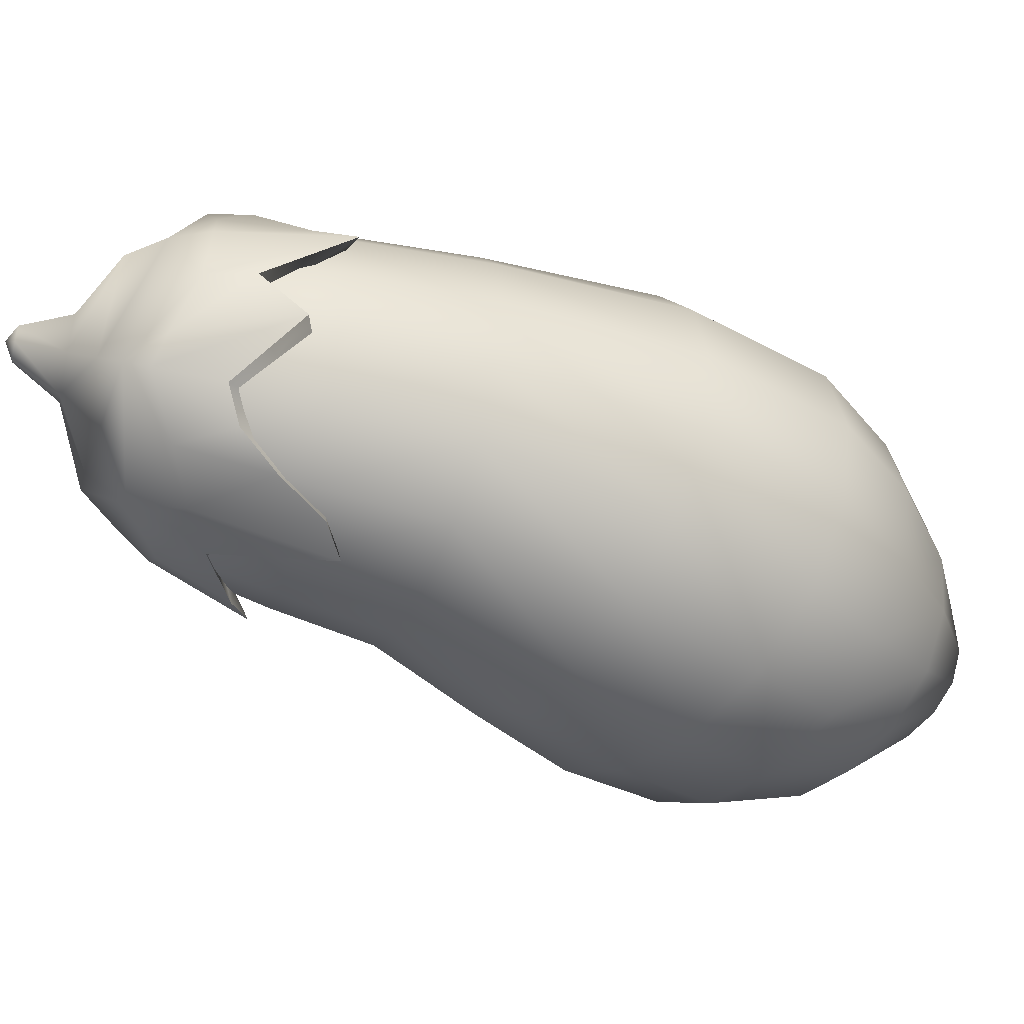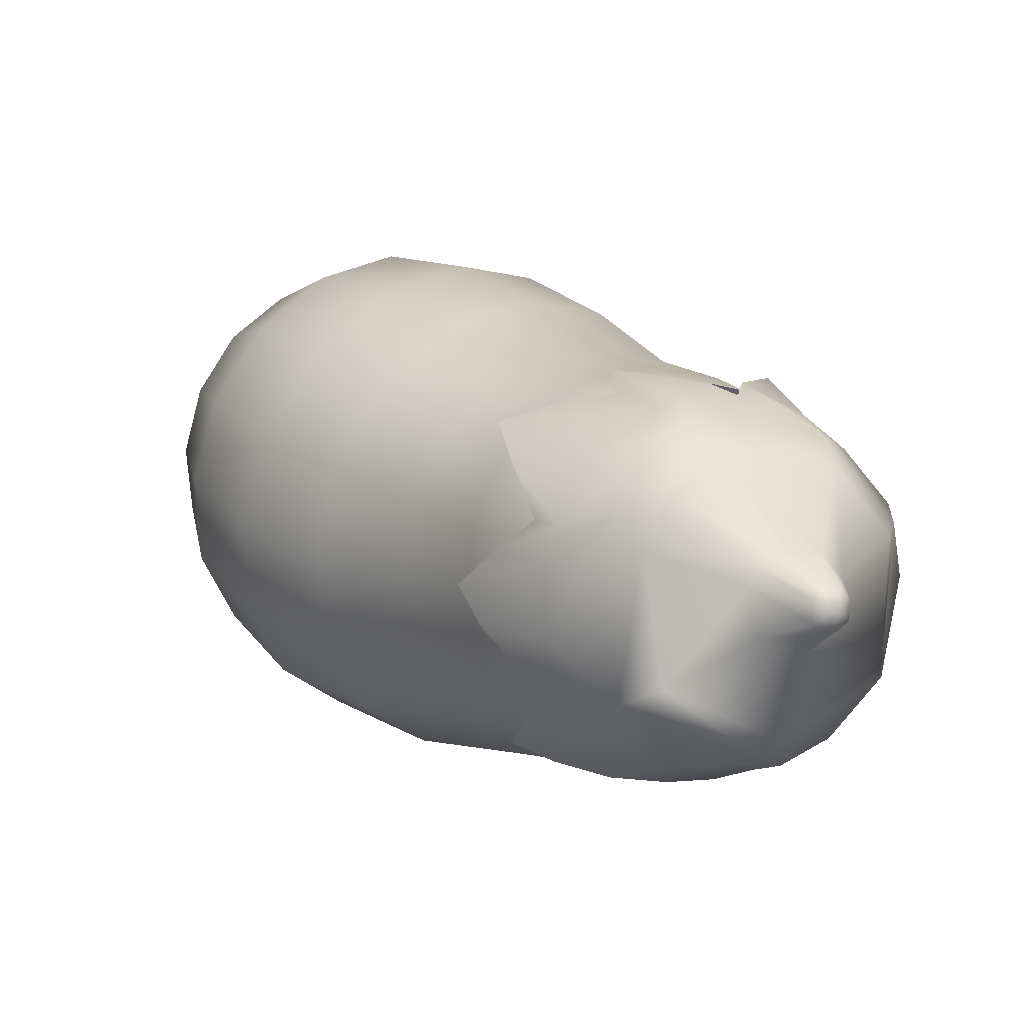
<metadata>
{"format":"obj","ext":"obj","renderer":"f3d","projection":"perspective","resolution":1024,"background":"white","views":[{"elev":-47.5,"azim":-75.6,"up":"+Z"},{"elev":73.7,"azim":-141.6,"up":"+Y"}]}
</metadata>
<code>
g Eggplant
v -1.762 1.331 0.1398
v -1.693 1.149 0.3046
v -1.735 1.135 0.1557
v 1.672 -1.422 -5.915e-08
v 1.692 -1.192 -0.4039
v 1.589 -1.343 -0.4372
v 1.531 -0.8013 -0.7464
v 1.344 -1.045 -0.8079
v 1.487 -1.493 -0.4039
v 1.672 -1.422 -5.915e-08
v 1.689 -0.5949 -0.5713
v 1.779 -1.067 -0.3092
v 1.672 -1.422 -5.915e-08
v 1.209 -0.4018 -0.9752
v 1.403 -0.1211 -0.7464
v 1.16 -1.297 -0.7464
v 0.9794 -0.7303 -1.056
v 1.399 -1.61 -0.3092
v 1.672 -1.422 -5.915e-08
v 1.795 -0.4564 -0.3092
v 1.533 0.06703 -0.4039
v 1.838 -0.9883 -0.1673
v 1.672 -1.422 -5.915e-08
v 0.9933 0.2412 -0.8143
v 0.7875 -0.07004 -1.063
v 1.131 0.4496 -0.4411
v 0.5456 -0.4343 -1.149
v 1.18 0.5228 2.541e-07
v 0.7509 -1.056 -0.9752
v 0.3048 -0.7943 -1.06
v 1.579 0.1331 2.574e-07
v 1.131 0.4496 0.4411
v 1.004 -1.506 -0.5713
v 0.5577 -1.328 -0.7464
v 0.1016 -1.096 -0.8109
v 1.833 -0.4076 1.583e-07
v 1.533 0.06703 0.4039
v 0.9933 0.2412 0.8143
v 1.338 -1.67 -0.1673
v 1.672 -1.422 -5.915e-08
v 0.4291 -1.508 -0.4039
v -0.03368 -1.294 -0.4386
v 0.8976 -1.633 -0.3092
v 0.384 -1.57 -6.617e-07
v -0.08107 -1.364 -8.055e-07
v 0.859 -1.667 -5.725e-07
v 1.314 -1.671 -3.421e-07
v 1.672 -1.422 -5.915e-08
v 1.403 -0.1211 0.7464
v 0.7875 -0.07004 1.063
v 1.795 -0.4564 0.3092
v 1.209 -0.4018 0.9752
v 0.5456 -0.4343 1.149
v 1.859 -0.9627 1.179e-07
v 1.672 -1.422 -5.915e-08
v 1.689 -0.5949 0.5713
v 1.838 -0.9881 0.1673
v 1.672 -1.422 -5.915e-08
v 0.9794 -0.7303 1.056
v 0.3048 -0.7943 1.06
v 1.778 -1.06 0.3092
v 1.672 -1.422 -5.915e-08
v 1.531 -0.8013 0.7464
v 0.7509 -1.056 0.9752
v 0.1016 -1.096 0.8109
v 1.688 -1.168 0.4039
v 1.672 -1.422 -5.915e-08
v 1.344 -1.043 0.8079
v 0.5577 -1.328 0.7464
v -0.03368 -1.294 0.4386
v 1.583 -1.295 0.4372
v 1.672 -1.422 -5.915e-08
v 1.158 -1.283 0.7464
v 0.4291 -1.508 0.4039
v -0.08107 -1.364 -8.055e-07
v 0.384 -1.57 -6.617e-07
v 1.477 -1.421 0.4039
v 1.672 -1.422 -5.915e-08
v 1 -1.485 0.5712
v 0.8954 -1.619 0.3092
v 0.859 -1.667 -5.725e-07
v 1.389 -1.534 0.3092
v 1.672 -1.422 -5.915e-08
v 1.332 -1.622 0.1673
v 1.672 -1.422 -5.915e-08
v 1.314 -1.671 -3.421e-07
v 1.672 -1.422 -5.915e-08
v -0.2342 1.745 -1.633e-07
v -0.03189 1.422 -0.3341
v 0.02644 1.455 -3.234e-07
v -0.2874 1.715 -0.3051
v -0.1976 1.329 -0.6162
v -0.5796 1.947 -8.24e-08
v -0.4386 1.63 -0.5632
v -0.4446 1.19 -0.8031
v -0.6202 1.925 -0.2328
v -0.6646 1.505 -0.7352
v -0.7344 1.028 -0.8669
v -0.9333 1.97 -0.1301
v -0.9106 1.982 -3.348e-10
v -1.257 1.911 1.073e-07
v -0.7358 1.862 -0.4302
v -0.9979 1.935 -0.2404
v -1.257 1.911 1.073e-07
v -0.9309 1.357 -0.7951
v -1.023 0.8664 -0.799
v -0.9089 1.767 -0.5621
v -1.095 1.881 -0.3142
v -1.257 1.911 1.073e-07
v -1.197 1.211 -0.7344
v -1.267 0.7304 -0.6104
v -1.113 1.655 -0.6084
v -1.209 1.819 -0.34
v -1.257 1.911 1.073e-07
v -1.424 1.087 -0.5621
v -1.43 0.6399 -0.33
v -1.317 1.543 -0.5621
v -1.323 1.756 -0.3142
v -1.257 1.911 1.073e-07
v -1.575 1.004 -0.3042
v -1.487 0.6082 -1.29e-08
v -1.49 1.448 -0.4302
v -1.42 1.703 -0.2404
v -1.257 1.911 1.073e-07
v -1.628 0.9748 8.566e-08
v -1.43 0.6399 0.33
v -1.606 1.385 -0.2328
v -1.484 1.668 -0.1301
v -1.257 1.911 1.073e-07
v -1.575 1.004 0.3042
v -1.267 0.7304 0.6104
v -1.647 1.363 1.343e-07
v -1.507 1.656 1.208e-07
v -1.257 1.911 1.073e-07
v -1.424 1.087 0.5621
v -1.023 0.8664 0.799
v -1.606 1.385 0.2328
v -1.484 1.668 0.1301
v -1.257 1.911 1.073e-07
v -1.197 1.211 0.7344
v -0.7344 1.028 0.8669
v -1.49 1.448 0.4302
v -1.42 1.703 0.2404
v -1.257 1.911 1.073e-07
v -0.9309 1.357 0.7951
v -0.4446 1.19 0.8031
v -1.317 1.543 0.5621
v -1.323 1.756 0.3142
v -1.257 1.911 1.073e-07
v -0.6646 1.505 0.7352
v -0.1976 1.329 0.6162
v -1.113 1.655 0.6084
v -1.209 1.819 0.34
v -1.257 1.911 1.073e-07
v -0.4386 1.63 0.5632
v -0.03189 1.422 0.3341
v -0.9089 1.767 0.5621
v -1.095 1.881 0.3142
v -1.257 1.911 1.073e-07
v -0.2874 1.715 0.3051
v 0.02644 1.455 -3.234e-07
v -0.2342 1.745 -1.633e-07
v -0.7358 1.862 0.4302
v -0.9979 1.935 0.2404
v -1.257 1.911 1.073e-07
v -0.6202 1.925 0.2328
v -0.5796 1.947 -8.24e-08
v -0.9106 1.982 -3.348e-10
v -0.9333 1.97 0.1301
v -1.257 1.911 1.073e-07
v -1.257 1.911 1.073e-07
v -0.4432 -0.5925 -0.773
v 0.1016 -1.096 -0.8109
v 0.3048 -0.7943 -1.06
v -0.2175 -0.3303 -1.011
v -0.9527 0.1458 -0.6577
v -0.7103 0.3226 -0.8604
v -1.023 0.8664 -0.799
v -1.267 0.7304 -0.6104
v -0.5934 -0.7659 -0.4181
v -0.03368 -1.294 -0.4386
v 0.1016 -1.096 -0.8109
v -0.4432 -0.5925 -0.773
v -1.114 0.02831 -0.3556
v -0.9527 0.1458 -0.6577
v -1.267 0.7304 -0.6104
v -1.43 0.6399 -0.33
v -0.6461 -0.8264 -6.69e-07
v -0.08107 -1.364 -8.055e-07
v -0.03368 -1.294 -0.4386
v -0.5934 -0.7659 -0.4181
v -1.171 -0.01282 -3.284e-07
v -1.114 0.02831 -0.3556
v -1.43 0.6399 -0.33
v -1.487 0.6082 -1.29e-08
v -0.5934 -0.7659 0.4181
v -0.03368 -1.294 0.4386
v -0.08107 -1.364 -8.055e-07
v -0.6461 -0.8264 -6.69e-07
v -1.114 0.02831 0.3556
v -1.171 -0.01282 -3.284e-07
v -1.487 0.6082 -1.29e-08
v -1.43 0.6399 0.33
v -0.4432 -0.5925 0.773
v 0.1016 -1.096 0.8109
v -0.03368 -1.294 0.4386
v -0.5934 -0.7659 0.4181
v -0.9527 0.1458 0.6577
v -1.114 0.02831 0.3556
v -1.43 0.6399 0.33
v -1.267 0.7304 0.6104
v -0.2175 -0.3303 1.011
v 0.3048 -0.7943 1.06
v 0.1016 -1.096 0.8109
v -0.4432 -0.5925 0.773
v -0.7103 0.3226 0.8604
v -0.9527 0.1458 0.6577
v -1.267 0.7304 0.6104
v -1.023 0.8664 0.799
v 0.04978 -0.0179 1.095
v 0.5456 -0.4343 1.149
v 0.3048 -0.7943 1.06
v -0.2175 -0.3303 1.011
v -0.4232 0.5322 0.9327
v -0.7103 0.3226 0.8604
v -1.023 0.8664 0.799
v -0.7344 1.028 0.8669
v -0.1352 0.7432 0.863
v -0.7344 1.028 0.8669
v -0.4446 1.19 0.8031
v 0.3181 0.2975 1.013
v 0.5456 -0.4343 1.149
v 0.7875 -0.07004 1.063
v 0.5463 0.5667 0.776
v 0.9933 0.2412 0.8143
v 0.7875 -0.07004 1.063
v 0.3181 0.2975 1.013
v 0.1089 0.9235 0.6618
v -0.1352 0.7432 0.863
v -0.4446 1.19 0.8031
v -0.1976 1.329 0.6162
v 0.6993 0.7469 0.4204
v 1.131 0.4496 0.4411
v 0.9933 0.2412 0.8143
v 0.5463 0.5667 0.776
v 0.2719 1.045 0.3587
v 0.1089 0.9235 0.6618
v -0.1976 1.329 0.6162
v -0.03189 1.422 0.3341
v 0.7532 0.8103 -8.258e-08
v 1.18 0.5228 2.541e-07
v 1.131 0.4496 0.4411
v 0.6993 0.7469 0.4204
v 0.3292 1.088 -4.284e-07
v 0.2719 1.045 0.3587
v -0.03189 1.422 0.3341
v 0.02644 1.455 -3.234e-07
v 0.6993 0.7469 -0.4204
v 1.131 0.4496 -0.4411
v 1.18 0.5228 2.541e-07
v 0.7532 0.8103 -8.258e-08
v 0.2719 1.045 -0.3587
v 0.3292 1.088 -4.284e-07
v 0.02644 1.455 -3.234e-07
v -0.03189 1.422 -0.3341
v 0.5463 0.5667 -0.776
v 0.9933 0.2412 -0.8143
v 1.131 0.4496 -0.4411
v 0.6993 0.7469 -0.4204
v 0.1089 0.9235 -0.6618
v 0.2719 1.045 -0.3587
v -0.03189 1.422 -0.3341
v -0.1976 1.329 -0.6162
v 0.3181 0.2975 -1.013
v 0.7875 -0.07004 -1.063
v 0.9933 0.2412 -0.8143
v 0.5463 0.5667 -0.776
v -0.1352 0.7432 -0.863
v 0.1089 0.9235 -0.6618
v -0.1976 1.329 -0.6162
v -0.4446 1.19 -0.8031
v 0.04978 -0.0179 -1.095
v 0.5456 -0.4343 -1.149
v 0.7875 -0.07004 -1.063
v 0.3181 0.2975 -1.013
v -0.4232 0.5322 -0.9327
v -0.1352 0.7432 -0.863
v -0.4446 1.19 -0.8031
v -0.7344 1.028 -0.8669
v -0.7103 0.3226 -0.8604
v -0.7344 1.028 -0.8669
v -1.023 0.8664 -0.799
v -0.2175 -0.3303 -1.011
v 0.5456 -0.4343 -1.149
v 0.3048 -0.7943 -1.06
v -0.5319 2.013 0.0002405
v -0.4245 1.889 -0.3052
v -0.3538 1.906 0.0006535
v -0.5759 1.989 -0.2741
v -0.7319 2.095 0.001375
v -0.7673 2.075 -0.2215
v -1.155 2.048 0.007154
v -1.17 2.04 -0.07573
v -1.397 2.182 -0.0207
v -1.391 2.185 0.01377
v -1.489 2.183 0.01848
v -1.454 2.15 -0.07525
v -1.489 2.183 0.01848
v -1.307 1.965 -0.2069
v -1.139 1.861 -0.5676
v -1.029 1.699 -0.6968
v -0.6562 1.701 -0.6578
v -0.471 1.837 -0.4457
v -0.9044 1.504 -0.7769
v -1.024 1.407 -0.8001
v -0.7466 1.424 -0.792
v -0.3759 1.44 -0.7315
v -0.6846 0.822 -0.9335
v -0.1824 1.434 -0.6486
v -0.2448 1.632 -0.4914
v -0.3185 1.782 -0.3185
v -0.08518 1.679 -0.1649
v -0.3538 1.906 0.0006535
v 0.1251 1.423 0.003923
v -0.8808 0.8298 -0.8855
v -1.119 0.9663 -0.8144
v -1.319 1.377 -0.7255
v -1.029 1.699 -0.6968
v -1.609 1.521 -0.4713
v -1.325 1.079 -0.7019
v -1.139 1.861 -0.5676
v -1.58 1.402 -0.5092
v -1.469 1.09 -0.5748
v -1.602 1.65 -0.3989
v -1.307 1.965 -0.2069
v -1.657 1.308 -0.4037
v -1.546 0.7303 -0.3266
v -1.469 1.09 -0.5748
v -1.662 0.9308 -0.1226
v -1.741 1.15 -0.1541
v -1.51 0.5441 0.2115
v -1.762 1.331 0.1398
v -1.735 1.135 0.1557
v -1.511 0.767 0.3338
v -1.693 1.149 0.3046
v -1.736 1.543 0.1149
v -1.522 1.064 0.545
v -1.479 1.871 -0.146
v -1.532 1.841 0.04981
v -1.548 2.099 0.03151
v -1.569 1.265 0.5527
v -1.762 1.331 0.1398
v -1.427 1.519 0.642
v -1.446 1.28 0.6431
v -1.736 1.543 0.1149
v -1.526 2.111 -0.04992
v -1.489 2.183 0.01848
v -1.489 2.183 0.01848
v -1.385 1.361 0.6821
v -1.295 1.144 0.7295
v -0.8802 0.831 0.8604
v -1.353 1.355 0.7473
v -0.8069 0.8227 0.8919
v -1.077 1.43 0.8005
v -1.009 1.752 0.6857
v -0.7836 0.918 0.899
v -0.8834 1.608 0.7541
v -0.6185 1.262 0.913
v -0.5788 1.486 0.7551
v -0.774 1.717 0.6923
v -0.6183 1.74 0.6337
v -0.4967 1.662 0.6061
v -0.5061 1.86 0.4308
v -0.07962 1.378 0.4889
v -0.2202 1.64 0.3413
v -0.4217 1.876 0.3023
v -0.02868 1.528 0.1756
v 0.1251 1.423 0.003923
v -0.3538 1.906 0.0006535
v -0.5818 1.992 0.2716
v -0.5319 2.013 0.0002405
v -0.7699 2.077 0.2232
v -0.7319 2.095 0.001375
v -1.131 1.878 0.5672
v -1.17 2.04 0.09004
v -1.155 2.048 0.007154
v -1.391 2.185 0.01377
v -1.307 1.965 0.2217
v -1.397 2.182 0.04824
v -1.489 2.183 0.01848
v -1.453 1.698 0.5308
v -1.532 1.841 0.04981
v -1.423 1.901 0.2078
v -1.454 2.151 0.103
v -1.489 2.183 0.01848
v -1.502 2.124 0.0972
v -1.489 2.183 0.01848
v -1.489 2.183 0.01848
v 0.1251 1.423 0.003923
v 0.01586 1.402 0.01134
v -0.1096 1.488 0.1514
v -0.02868 1.528 0.1756
v -0.2658 1.579 0.2865
v -0.2202 1.64 0.3413
v -0.3071 1.532 0.428
v -0.2403 1.408 0.4982
v -0.07962 1.378 0.4889
v -0.4386 1.543 0.5539
v -0.4967 1.662 0.6061
v -0.6255 1.639 0.5759
v -0.6183 1.74 0.6337
v -0.6904 1.505 0.6017
v -0.6447 1.41 0.681
v -0.5788 1.486 0.7551
v -0.6753 1.237 0.8028
v -0.6185 1.262 0.913
v -0.8027 0.9718 0.792
v -0.7836 0.918 0.899
v -0.8208 0.8982 0.7865
v -0.8069 0.8227 0.8919
v -0.8773 0.9047 0.7622
v -0.8802 0.831 0.8604
v -1.198 1.146 0.6612
v -1.295 1.144 0.7295
v -1.407 1.199 0.6095
v -1.446 1.28 0.6431
v -1.445 0.991 0.4635
v -1.522 1.064 0.545
v -1.437 0.7863 0.3178
v -1.511 0.767 0.3338
v -1.436 0.6326 0.2334
v -1.51 0.5441 0.2115
v -1.535 0.905 -0.08646
v -1.662 0.9308 -0.1226
v -1.435 0.7468 -0.3428
v -1.546 0.7303 -0.3266
v -1.372 1.041 -0.5457
v -1.469 1.09 -0.5748
v -1.15 1.022 -0.6675
v -1.325 1.079 -0.7019
v -1.008 0.9445 -0.7451
v -1.119 0.9663 -0.8144
v -0.8433 0.8504 -0.7941
v -0.8808 0.8298 -0.8855
v -0.7079 0.845 -0.8273
v -0.6846 0.822 -0.9335
v -0.7507 1.26 -0.7297
v -0.7466 1.424 -0.792
v -0.5445 1.465 -0.6311
v -0.3825 1.472 -0.6047
v -0.3759 1.44 -0.7315
v -0.298 1.47 -0.5685
v -0.1824 1.434 -0.6486
v -0.3253 1.556 -0.4998
v -0.2448 1.632 -0.4914
v -0.3575 1.622 -0.4243
v -0.3185 1.782 -0.3185
v -0.347 1.691 -0.2912
v -0.08518 1.679 -0.1649
v -0.1557 1.611 -0.1264
v 0.01586 1.402 0.01134
v 0.1251 1.423 0.003923
g Eggplant_0
f 3 2 1
f 6 5 4
f 7 5 6
f 8 7 6
f 8 6 9
f 9 6 10
f 7 11 5
f 11 12 5
f 5 12 13
f 14 7 8
f 15 11 7
f 14 15 7
f 16 8 9
f 17 14 8
f 17 8 16
f 16 9 18
f 18 9 19
f 11 20 12
f 15 21 11
f 21 20 11
f 20 22 12
f 12 22 23
f 24 15 14
f 25 24 14
f 25 14 17
f 24 26 15
f 26 21 15
f 27 25 17
f 26 28 21
f 27 17 29
f 29 17 16
f 30 27 29
f 28 31 21
f 21 31 20
f 28 32 31
f 29 16 33
f 33 16 18
f 30 29 34
f 34 29 33
f 35 30 34
f 31 36 20
f 20 36 22
f 32 37 31
f 31 37 36
f 32 38 37
f 33 18 39
f 39 18 40
f 35 34 41
f 42 35 41
f 34 33 43
f 43 33 39
f 41 34 43
f 42 41 44
f 45 42 44
f 44 41 46
f 41 43 46
f 46 43 47
f 43 39 47
f 47 39 48
f 38 49 37
f 38 50 49
f 37 49 51
f 37 51 36
f 50 52 49
f 50 53 52
f 36 51 54
f 36 54 22
f 22 54 55
f 49 56 51
f 49 52 56
f 51 57 54
f 51 56 57
f 54 57 58
f 53 59 52
f 53 60 59
f 56 61 57
f 57 61 62
f 52 63 56
f 56 63 61
f 52 59 63
f 60 64 59
f 60 65 64
f 63 66 61
f 61 66 67
f 59 68 63
f 63 68 66
f 59 64 68
f 65 69 64
f 65 70 69
f 68 71 66
f 66 71 72
f 64 73 68
f 68 73 71
f 64 69 73
f 70 74 69
f 70 75 74
f 75 76 74
f 73 77 71
f 71 77 78
f 69 79 73
f 69 74 79
f 73 79 77
f 74 76 80
f 74 80 79
f 76 81 80
f 79 82 77
f 79 80 82
f 77 82 83
f 80 81 84
f 80 84 82
f 82 84 85
f 81 86 84
f 84 86 87
f 90 89 88
f 89 91 88
f 89 92 91
f 88 91 93
f 92 94 91
f 92 95 94
f 91 96 93
f 91 94 96
f 95 97 94
f 95 98 97
f 96 99 93
f 99 100 93
f 99 101 100
f 94 102 96
f 94 97 102
f 103 99 96
f 102 103 96
f 103 104 99
f 98 105 97
f 98 106 105
f 97 107 102
f 97 105 107
f 108 103 102
f 107 108 102
f 108 109 103
f 106 110 105
f 106 111 110
f 105 112 107
f 105 110 112
f 113 108 107
f 112 113 107
f 113 114 108
f 111 115 110
f 111 116 115
f 110 117 112
f 110 115 117
f 118 113 112
f 117 118 112
f 118 119 113
f 116 120 115
f 116 121 120
f 115 122 117
f 115 120 122
f 123 118 117
f 122 123 117
f 123 124 118
f 121 125 120
f 121 126 125
f 120 127 122
f 120 125 127
f 128 123 122
f 127 128 122
f 128 129 123
f 126 130 125
f 126 131 130
f 125 132 127
f 125 130 132
f 133 128 127
f 132 133 127
f 133 134 128
f 131 135 130
f 131 136 135
f 130 137 132
f 130 135 137
f 138 133 132
f 137 138 132
f 138 139 133
f 136 140 135
f 136 141 140
f 135 142 137
f 135 140 142
f 143 138 137
f 142 143 137
f 143 144 138
f 141 145 140
f 141 146 145
f 140 147 142
f 140 145 147
f 148 143 142
f 147 148 142
f 148 149 143
f 146 150 145
f 146 151 150
f 145 152 147
f 145 150 152
f 153 148 147
f 152 153 147
f 153 154 148
f 151 155 150
f 151 156 155
f 150 157 152
f 150 155 157
f 158 153 152
f 157 158 152
f 158 159 153
f 156 160 155
f 156 161 160
f 161 162 160
f 155 163 157
f 155 160 163
f 164 158 157
f 163 164 157
f 164 165 158
f 160 162 166
f 160 166 163
f 162 167 166
f 167 168 166
f 169 164 163
f 166 169 163
f 168 169 166
f 169 170 164
f 168 171 169
f 174 173 172
f 175 174 172
f 175 172 176
f 177 175 176
f 177 176 178
f 176 179 178
f 182 181 180
f 183 182 180
f 183 180 184
f 185 183 184
f 185 184 186
f 184 187 186
f 190 189 188
f 191 190 188
f 191 188 192
f 193 191 192
f 193 192 194
f 192 195 194
f 198 197 196
f 199 198 196
f 199 196 200
f 201 199 200
f 201 200 202
f 200 203 202
f 206 205 204
f 207 206 204
f 207 204 208
f 209 207 208
f 209 208 210
f 208 211 210
f 214 213 212
f 215 214 212
f 215 212 216
f 217 215 216
f 217 216 218
f 216 219 218
f 222 221 220
f 223 222 220
f 223 220 224
f 225 223 224
f 225 224 226
f 224 227 226
f 224 220 228
f 224 228 229
f 228 230 229
f 220 231 228
f 220 232 231
f 232 233 231
f 236 235 234
f 237 236 234
f 237 234 238
f 239 237 238
f 239 238 240
f 238 241 240
f 244 243 242
f 245 244 242
f 245 242 246
f 247 245 246
f 247 246 248
f 246 249 248
f 252 251 250
f 253 252 250
f 253 250 254
f 255 253 254
f 255 254 256
f 254 257 256
f 260 259 258
f 261 260 258
f 261 258 262
f 263 261 262
f 263 262 264
f 262 265 264
f 268 267 266
f 269 268 266
f 269 266 270
f 271 269 270
f 271 270 272
f 270 273 272
f 276 275 274
f 277 276 274
f 277 274 278
f 279 277 278
f 279 278 280
f 278 281 280
f 284 283 282
f 285 284 282
f 285 282 286
f 287 285 286
f 287 286 288
f 286 289 288
f 286 282 290
f 286 290 291
f 290 292 291
f 282 293 290
f 282 294 293
f 294 295 293
f 298 297 296
f 297 299 296
f 296 299 300
f 299 301 300
f 300 301 302
f 301 303 302
f 303 304 302
f 304 305 302
f 304 306 305
f 307 304 303
f 307 308 304
f 309 307 303
f 310 309 303
f 301 310 303
f 311 310 301
f 299 311 301
f 312 311 299
f 297 313 299
f 313 312 299
f 312 314 311
f 314 315 311
f 316 314 312
f 317 316 312
f 317 312 313
f 316 318 314
f 318 315 314
f 319 317 313
f 320 319 313
f 320 313 297
f 321 320 297
f 322 321 297
f 322 297 323
f 324 322 323
f 318 325 315
f 325 326 315
f 326 327 315
f 315 327 328
f 327 329 328
f 326 330 327
f 328 329 331
f 330 332 327
f 327 332 329
f 330 333 332
f 329 334 331
f 331 334 335
f 332 336 329
f 337 336 332
f 338 337 332
f 337 339 336
f 339 340 336
f 336 340 329
f 339 341 340
f 340 342 329
f 329 342 334
f 341 343 340
f 340 343 342
f 341 344 343
f 344 345 343
f 342 346 334
f 344 347 345
f 334 346 348
f 346 349 348
f 334 348 335
f 349 350 348
f 347 351 345
f 345 351 352
f 351 353 352
f 347 354 351
f 352 353 355
f 348 356 335
f 350 356 348
f 356 307 335
f 356 357 307
f 350 358 356
f 354 359 351
f 351 359 353
f 354 360 359
f 360 361 359
f 361 362 359
f 359 362 353
f 361 363 362
f 363 364 362
f 362 364 353
f 364 365 353
f 363 366 364
f 366 367 364
f 364 367 365
f 366 368 367
f 368 369 367
f 369 370 367
f 367 370 365
f 369 371 370
f 371 372 370
f 372 373 370
f 370 373 365
f 372 374 373
f 374 375 373
f 375 376 373
f 375 377 376
f 377 378 376
f 378 379 376
f 373 376 380
f 376 379 380
f 373 380 365
f 379 381 380
f 380 381 382
f 381 383 382
f 365 380 384
f 380 382 384
f 382 383 385
f 383 386 385
f 386 387 385
f 382 385 388
f 384 382 388
f 387 389 385
f 385 389 388
f 387 390 389
f 365 384 391
f 353 365 391
f 353 391 355
f 355 391 392
f 391 384 393
f 384 388 393
f 391 393 392
f 389 394 388
f 388 394 393
f 389 395 394
f 393 396 392
f 394 396 393
f 394 397 396
f 396 350 392
f 396 398 350
f 401 400 399
f 402 401 399
f 403 401 402
f 404 403 402
f 404 405 403
f 406 405 404
f 407 406 404
f 408 406 407
f 409 408 407
f 410 408 409
f 411 410 409
f 412 410 411
f 413 412 411
f 414 413 411
f 415 413 414
f 416 415 414
f 417 415 416
f 418 417 416
f 419 417 418
f 420 419 418
f 421 419 420
f 422 421 420
f 423 421 422
f 424 423 422
f 425 423 424
f 426 425 424
f 427 425 426
f 428 427 426
f 429 427 428
f 430 429 428
f 431 429 430
f 432 431 430
f 433 431 432
f 434 433 432
f 435 433 434
f 436 435 434
f 437 435 436
f 438 437 436
f 439 437 438
f 440 439 438
f 441 439 440
f 442 441 440
f 443 441 442
f 444 443 442
f 445 443 444
f 446 445 444
f 447 445 446
f 448 447 446
f 448 449 447
f 450 449 448
f 451 450 448
f 452 450 451
f 453 452 451
f 454 452 453
f 455 454 453
f 456 454 455
f 457 456 455
f 458 456 457
f 457 459 458
f 459 460 458
f 461 460 459
f 462 461 459

</code>
